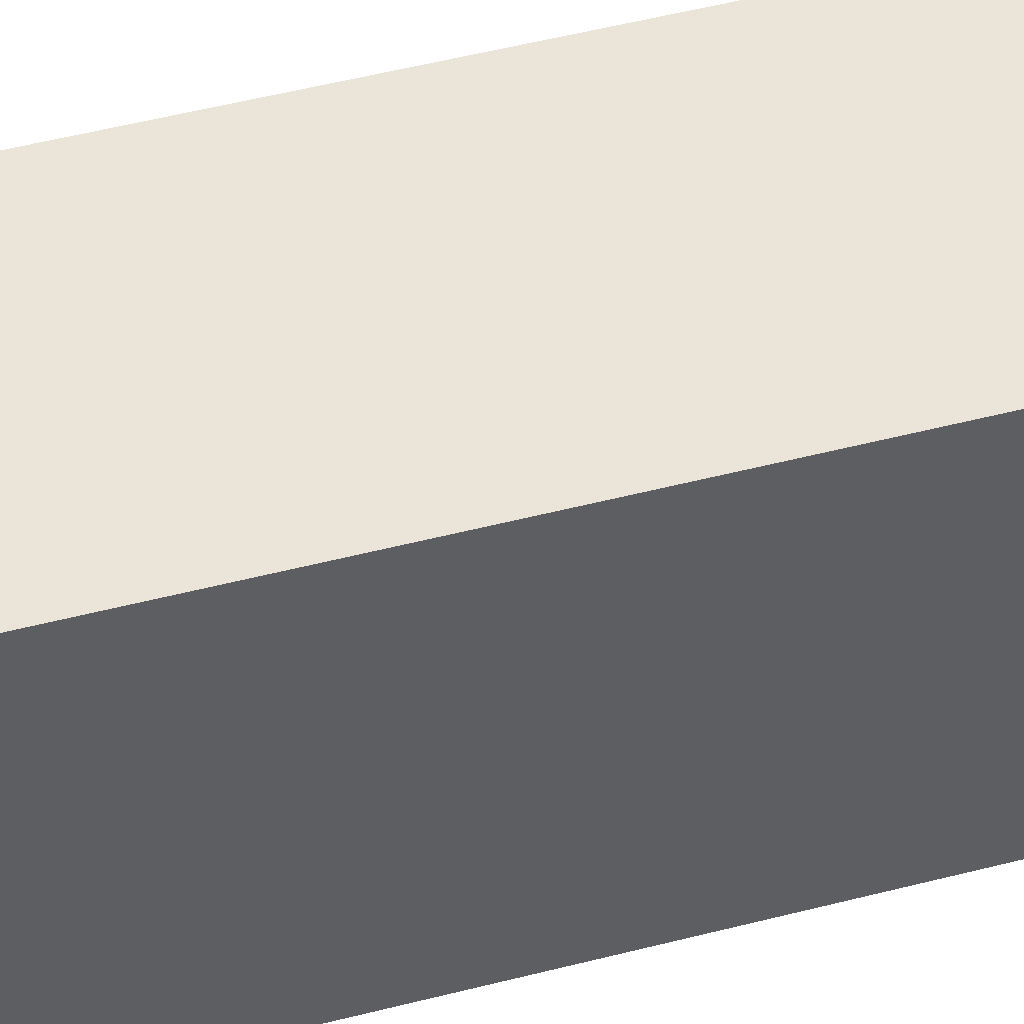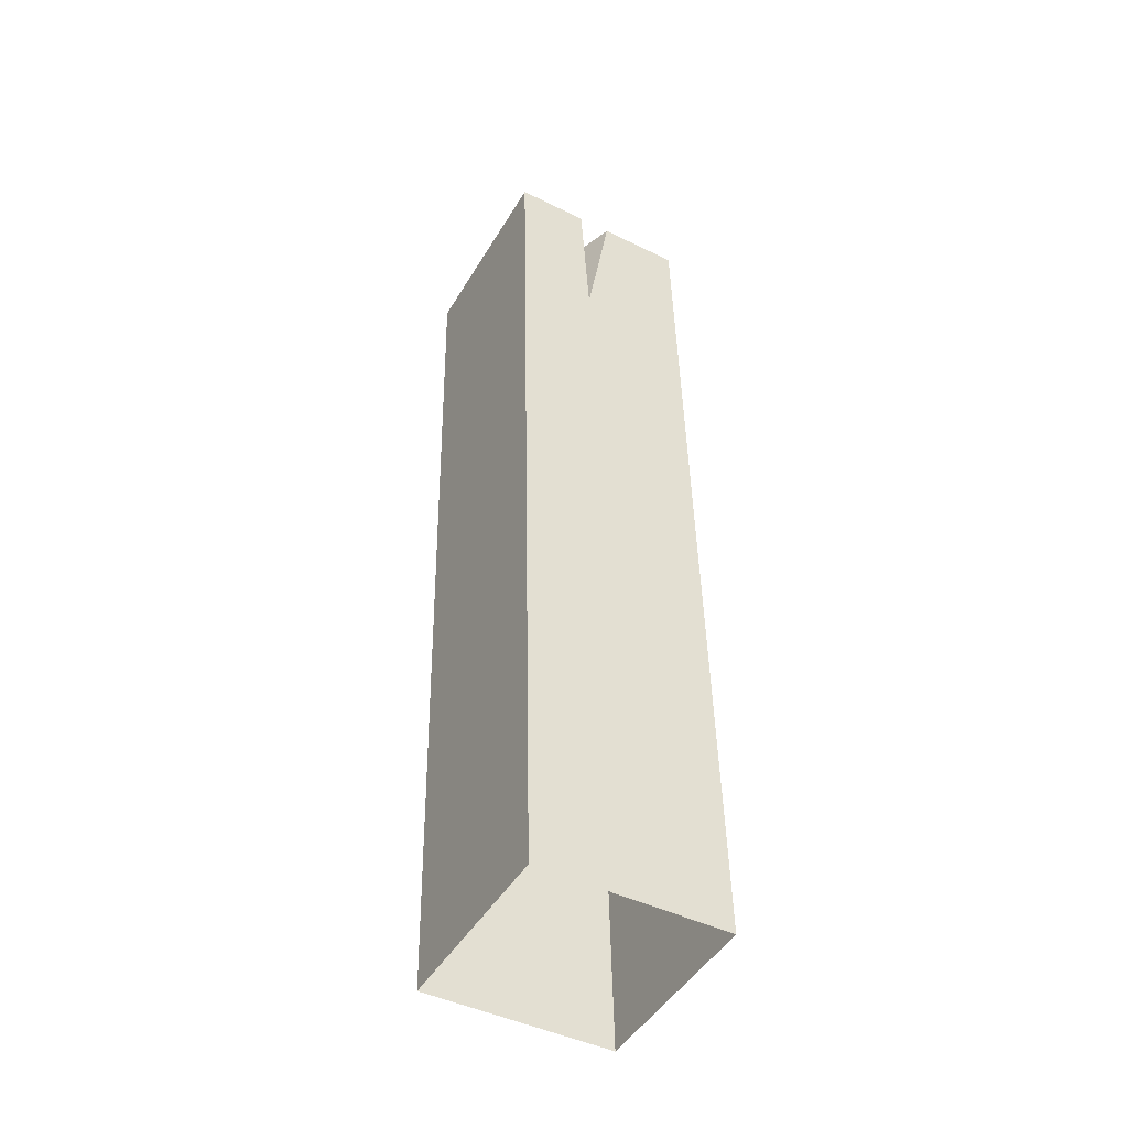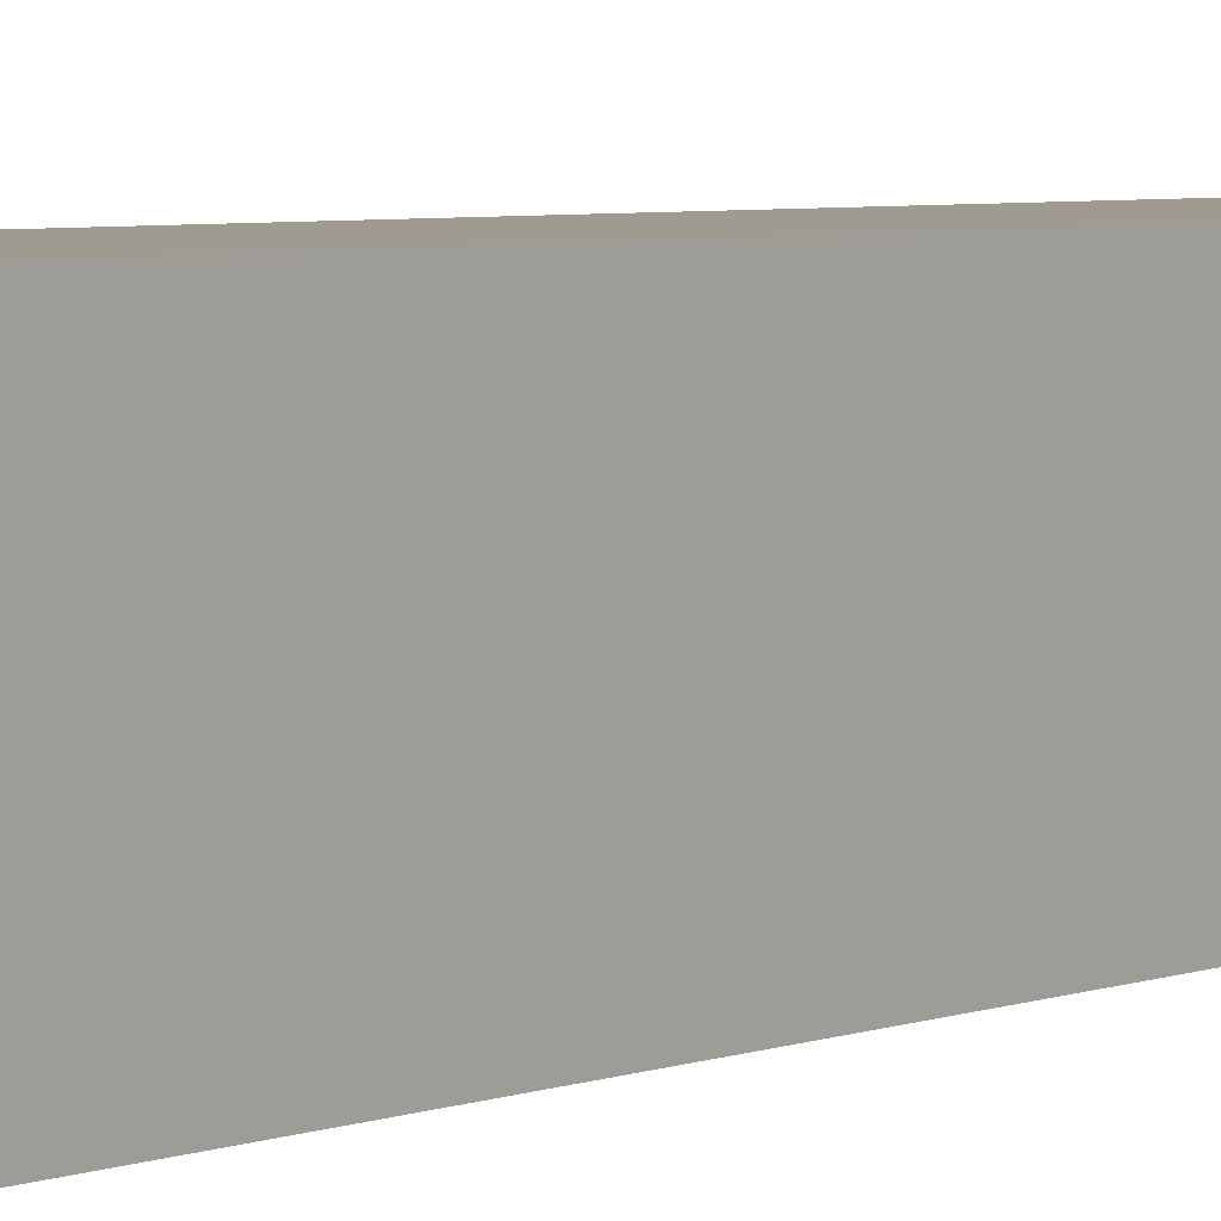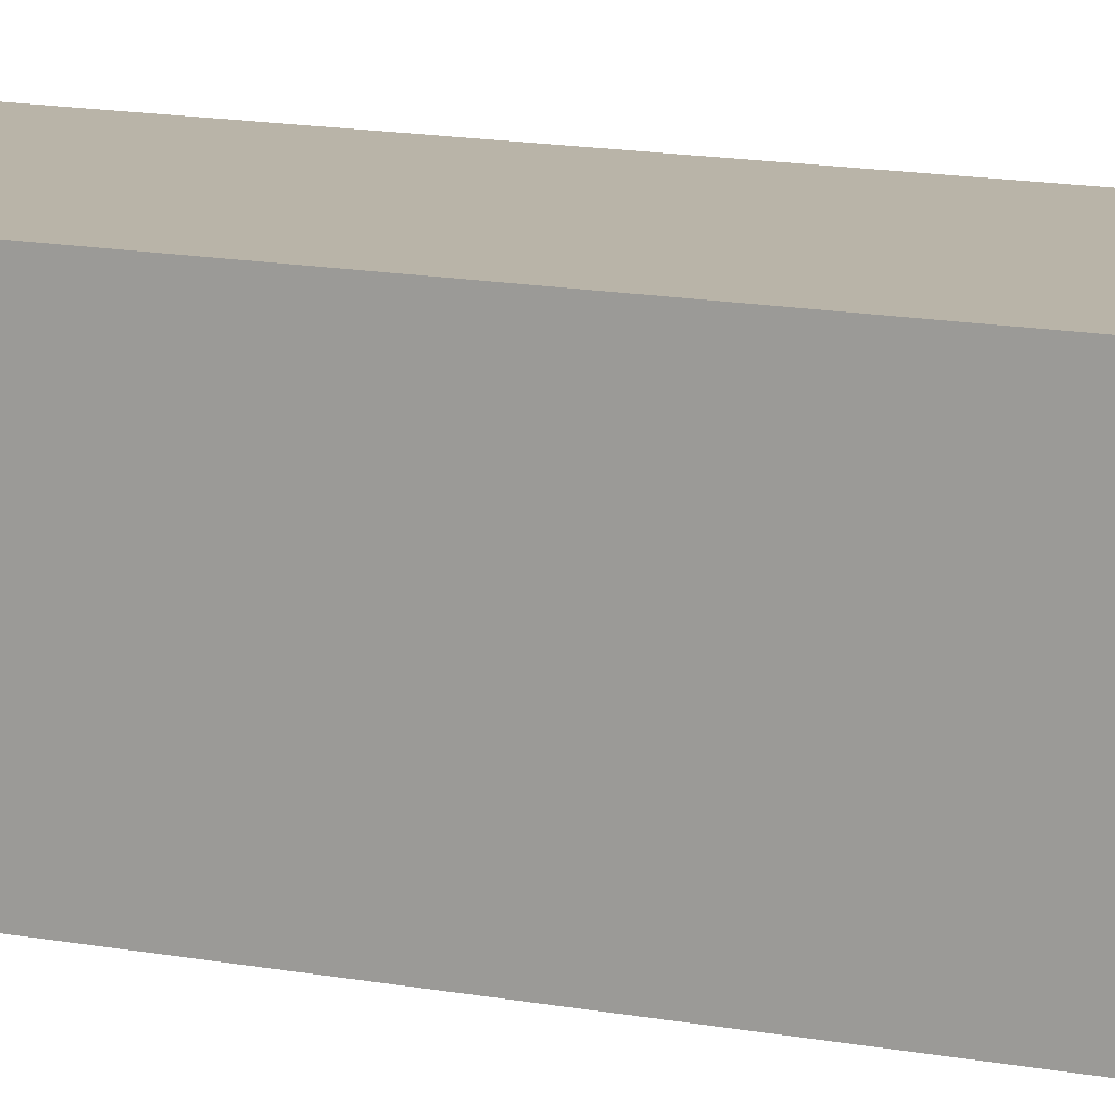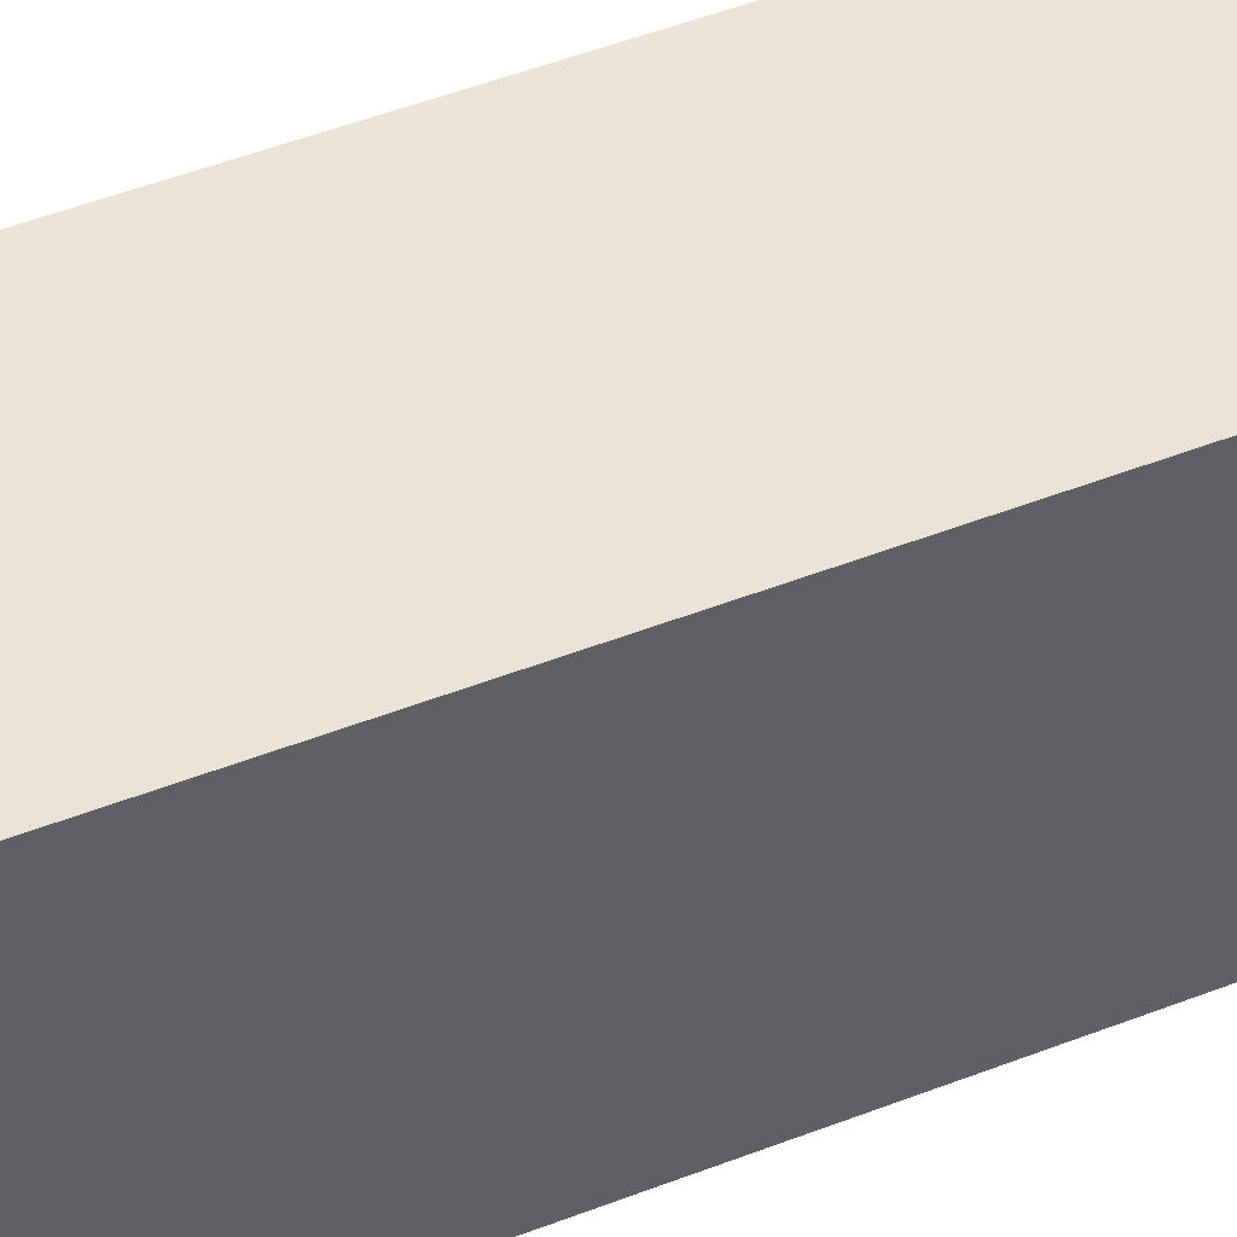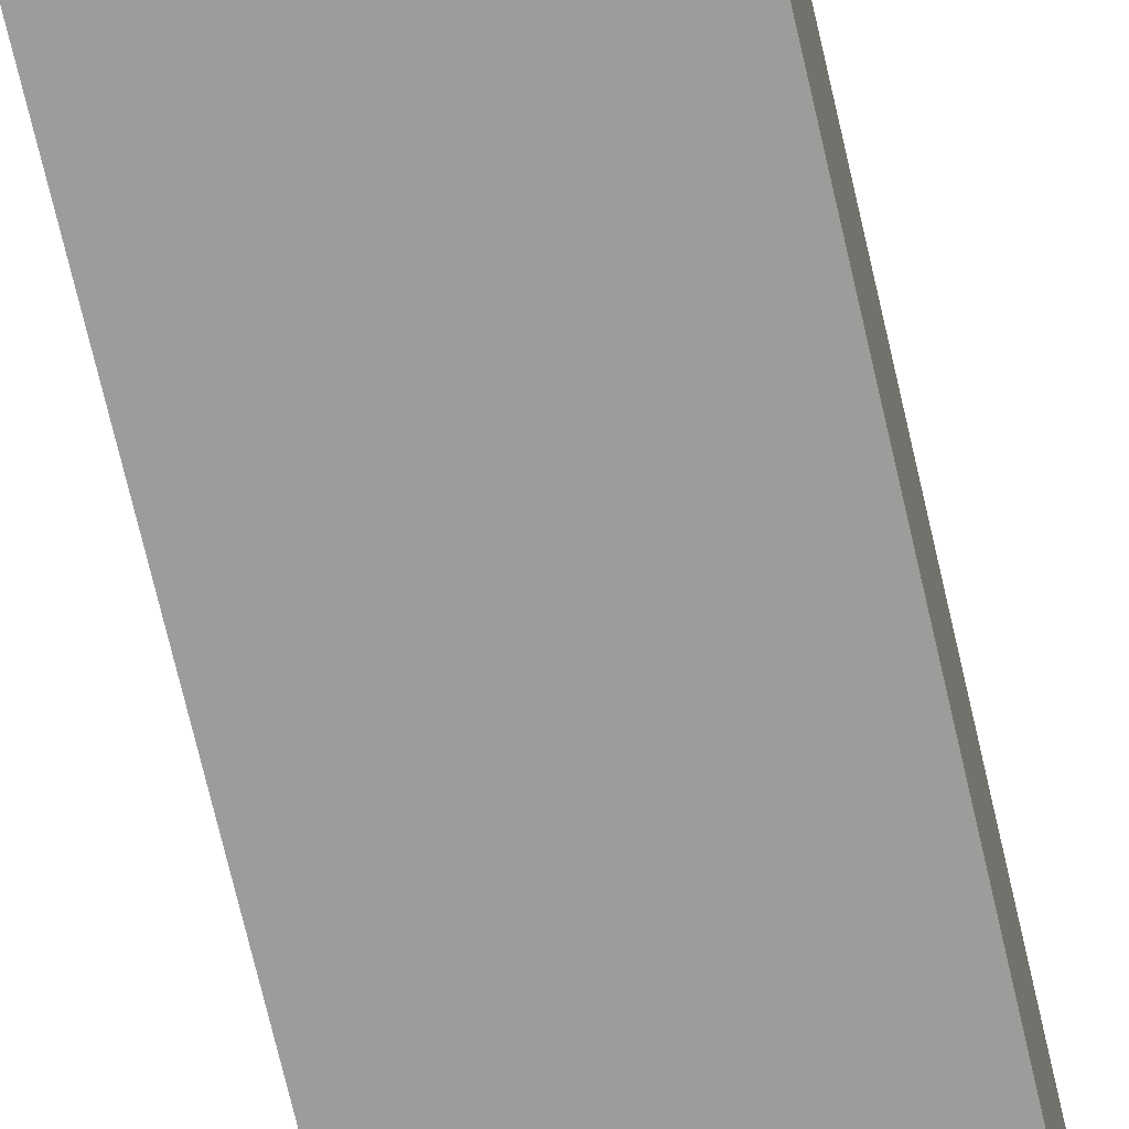
<metadata>
{"format":"obj","ext":"obj","renderer":"f3d","projection":"perspective","resolution":1024,"background":"white","views":[{"elev":44.7,"azim":-106.1,"up":"+Z"},{"elev":-47.5,"azim":-29.6,"up":"+Y"},{"elev":4.0,"azim":36.8,"up":"+Z"},{"elev":13.3,"azim":115.2,"up":"+Z"},{"elev":43.9,"azim":65.9,"up":"+Z"},{"elev":-70.1,"azim":-165.9,"up":"+Z"}]}
</metadata>
<code>
o object1
g object1
v -0.5179 0.6266 0.575
v -0.5179 0.7479 0.523
v -0.5186 0.7497 0.5271
v -0.5249 0.7496 0.575
v -0.5826 0.7484 0.575
v -0.5826 0.7484 0.425
v -0.4327 0.7515 0.425
v -0.4327 0.7515 0.575
v -0.4982 0.7501 0.575
v -0.5161 0.7498 0.5272
v -0.4174 0.001608 0.575
v -0.4174 0.001608 0.425
v -0.5673 -0.001452 0.425
v -0.5673 -0.001452 0.575
f 3 4 1
f 1 2 3
f 5 4 3
f 3 10 6
f 10 7 6
f 10 8 7
f 10 9 8
f 6 5 3
f 12 7 11
f 7 8 11
f 13 6 12
f 6 7 12
f 14 5 13
f 5 6 13
f 1 4 5
f 14 8 1
f 14 11 8
f 1 5 14
f 8 9 1
f 1 9 10
f 2 1 10
f 2 10 3

</code>
